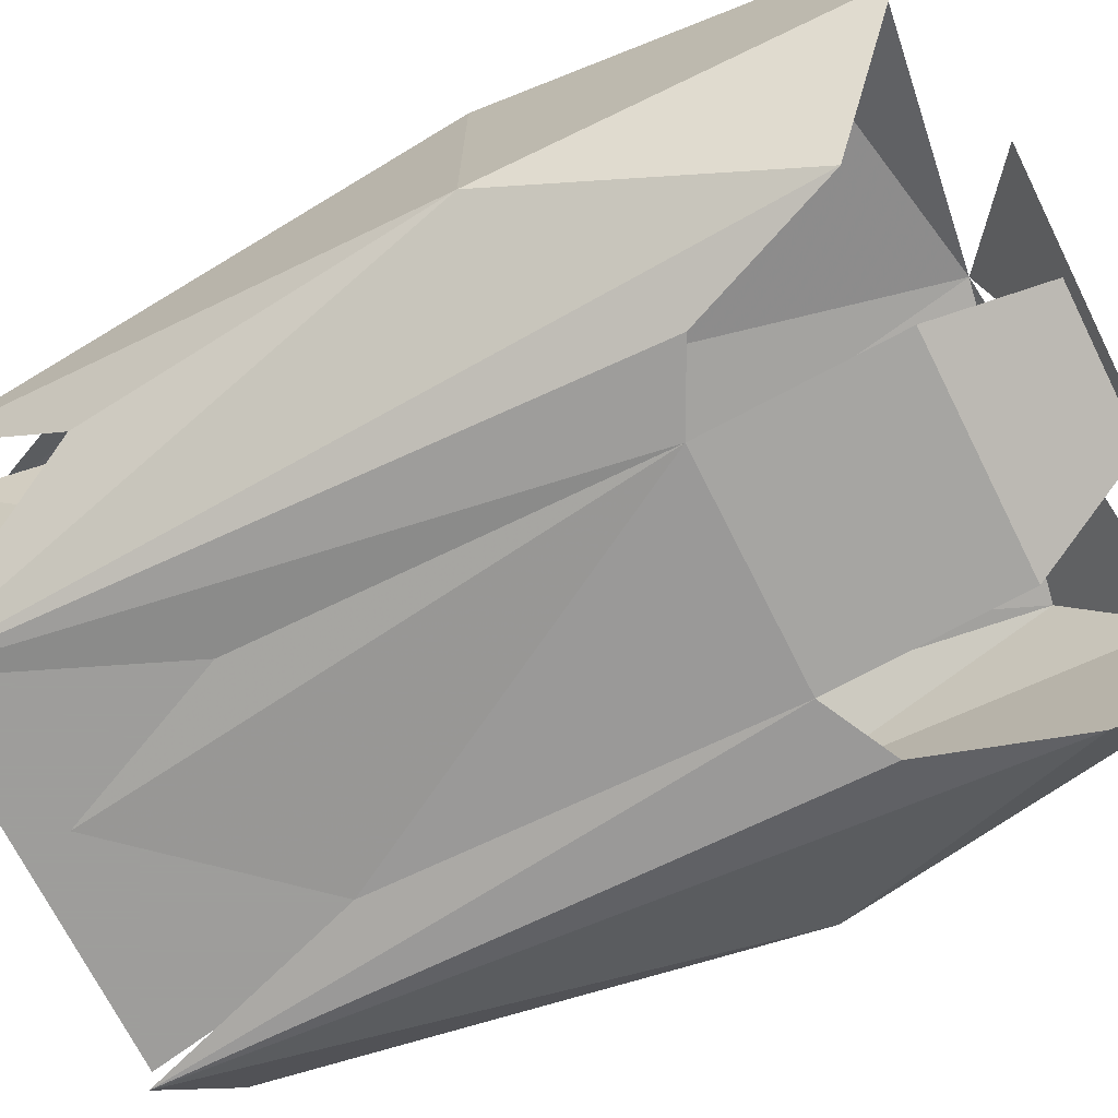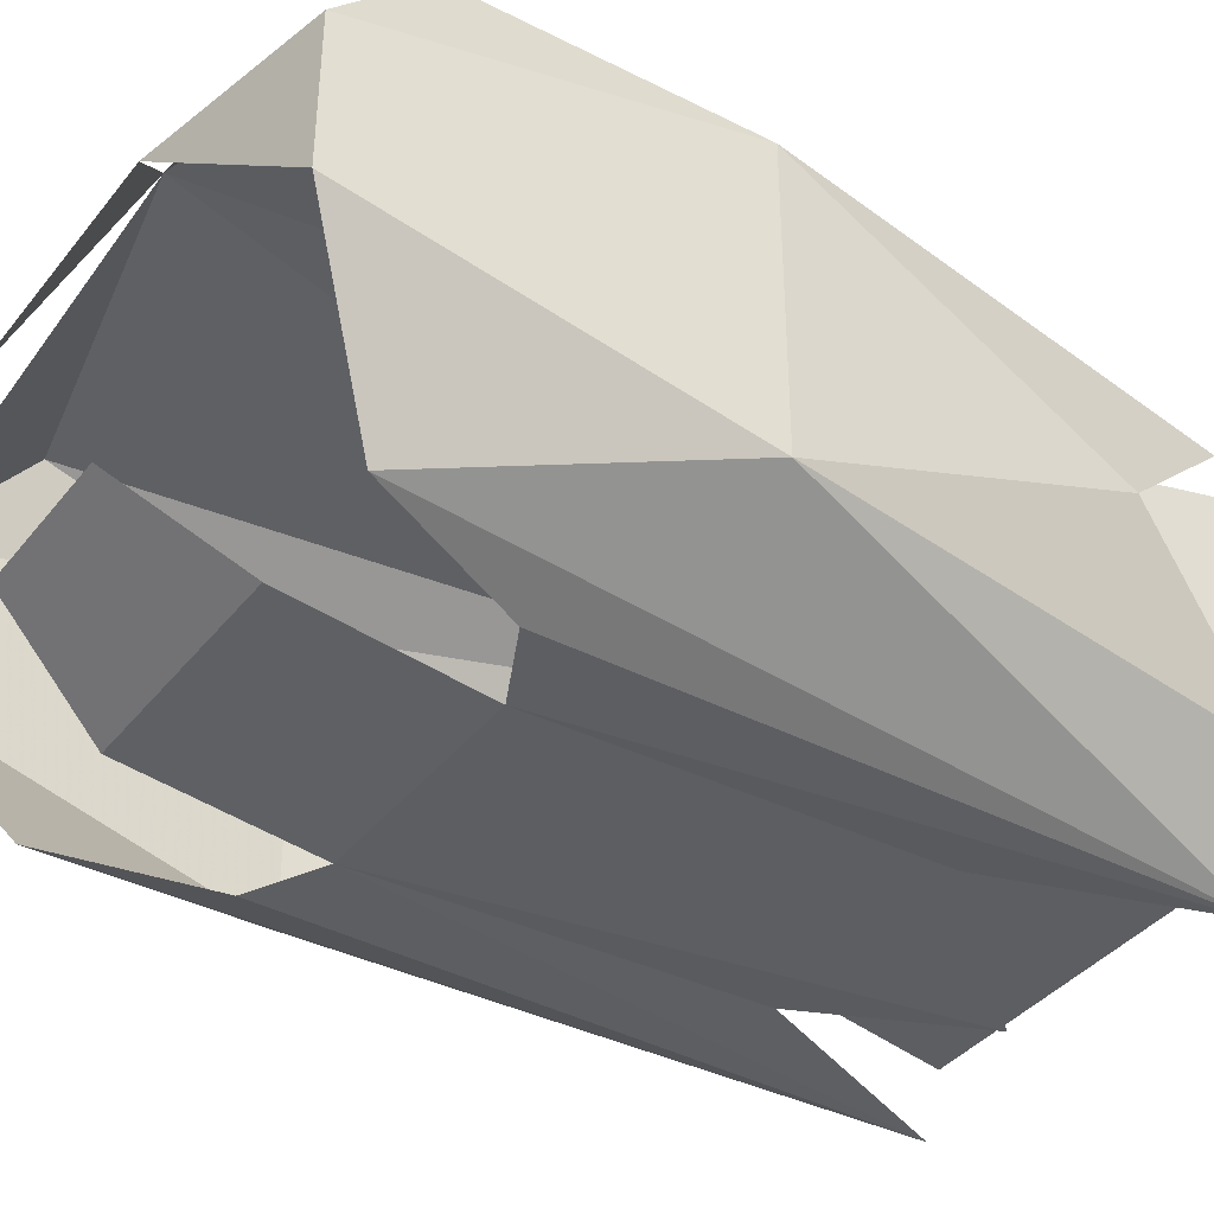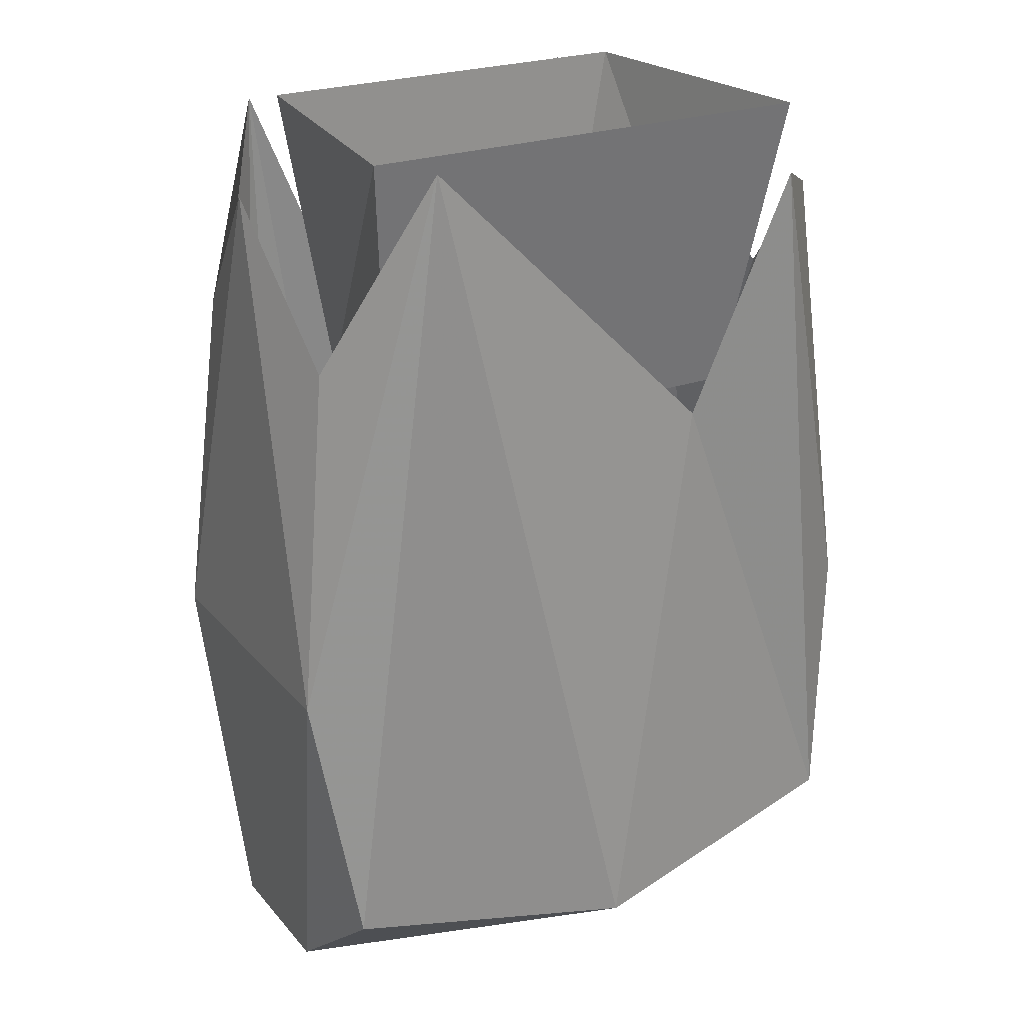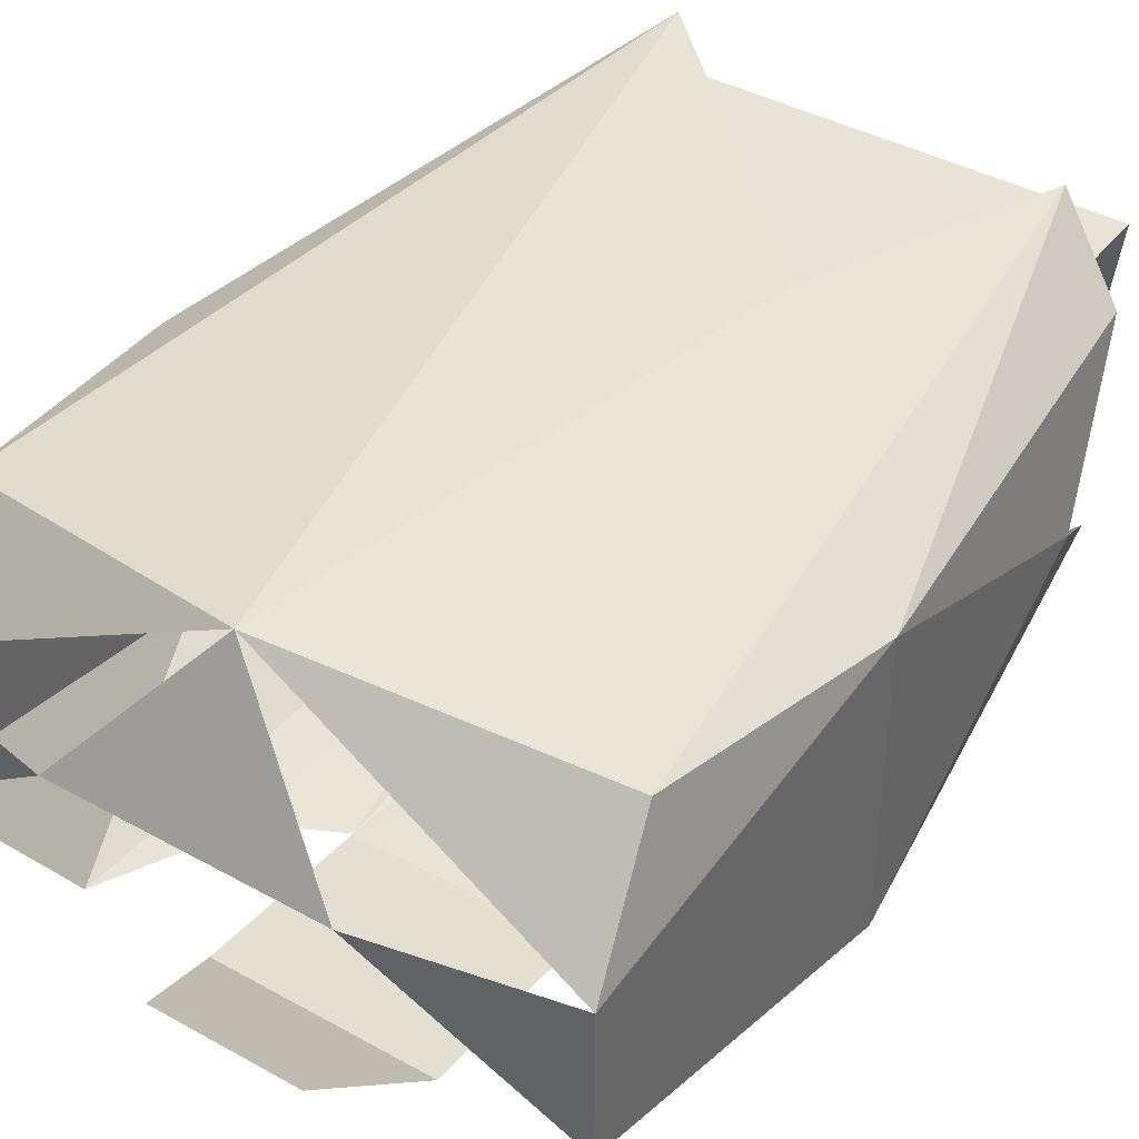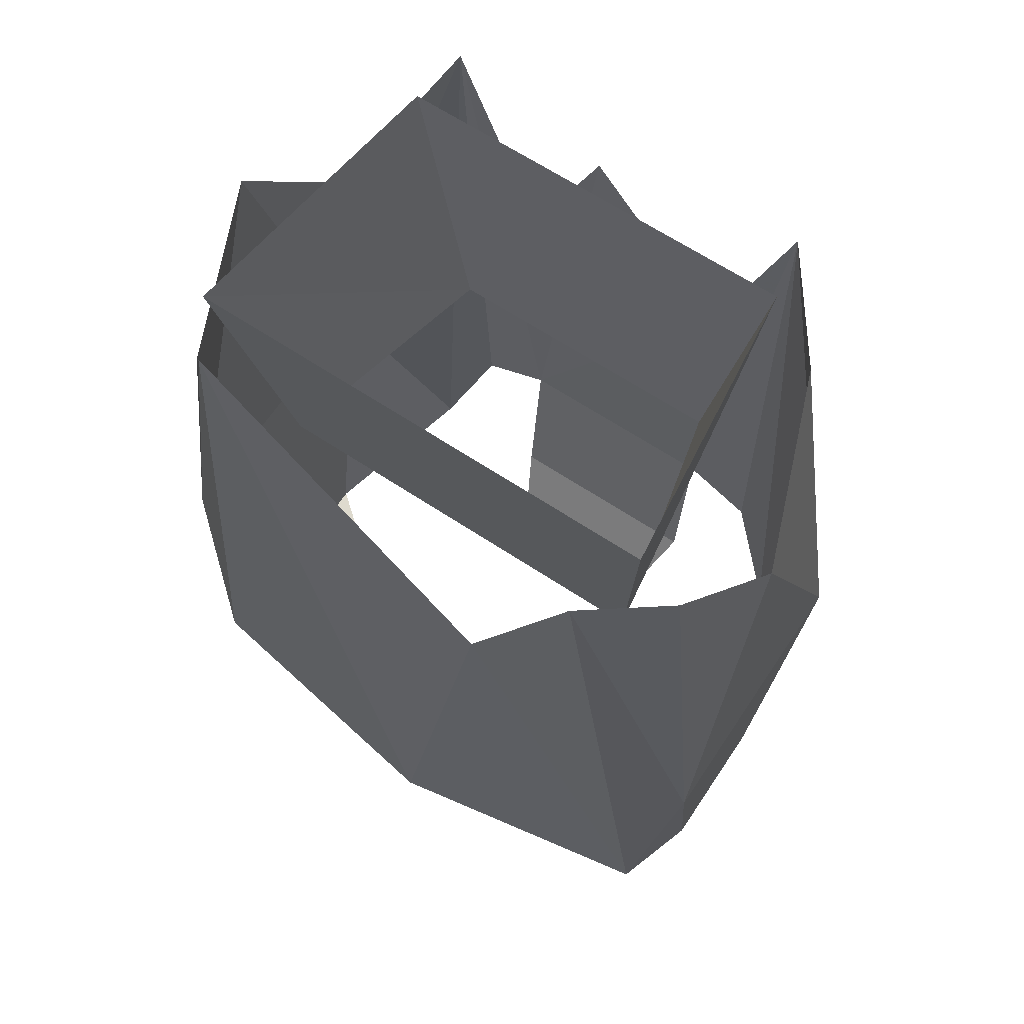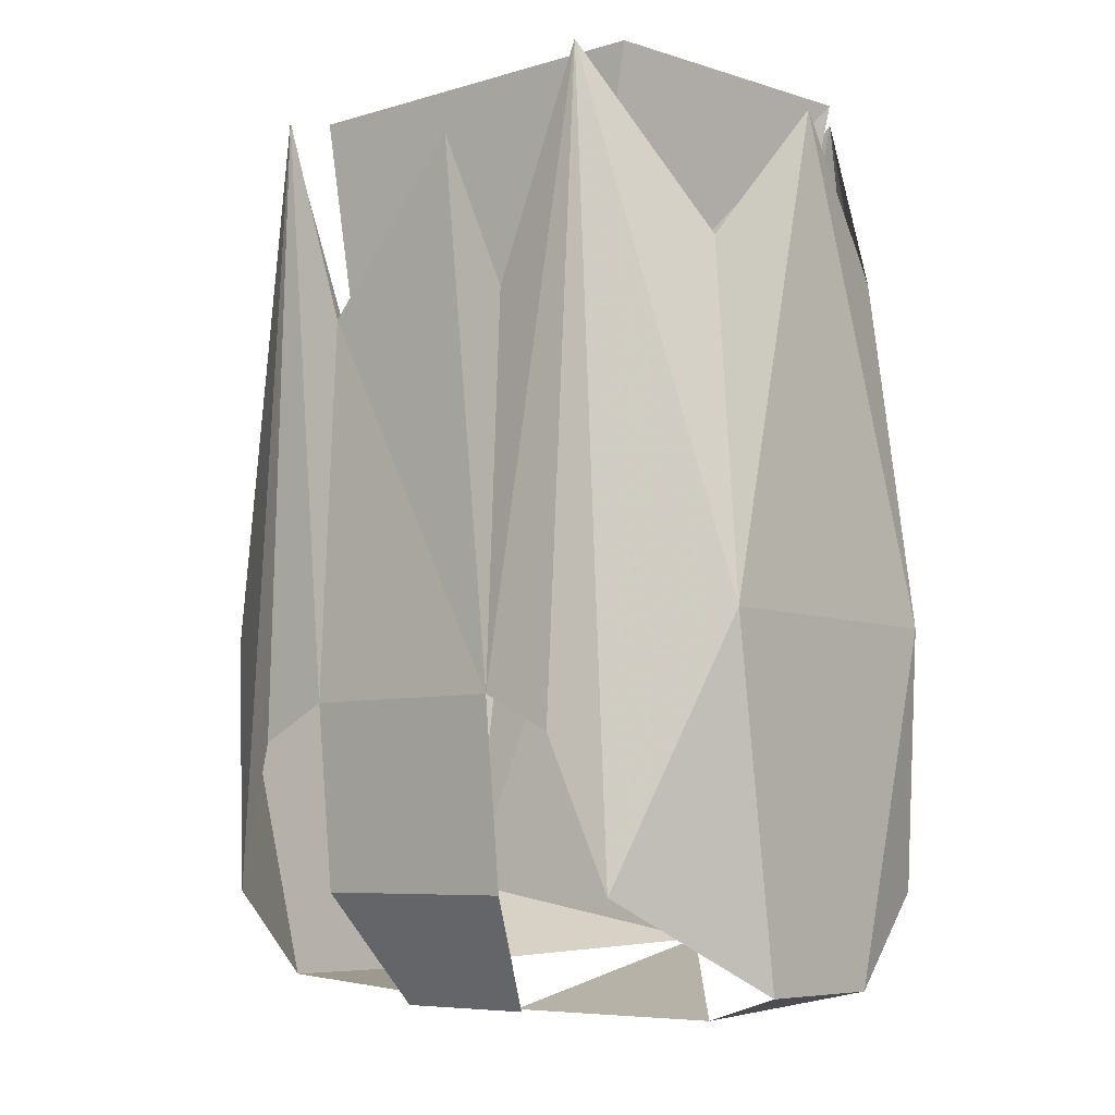
<metadata>
{"format":"obj","ext":"obj","renderer":"f3d","projection":"perspective","resolution":1024,"background":"white","views":[{"elev":-70.7,"azim":-63.4,"up":"+Z"},{"elev":-39.3,"azim":55.6,"up":"+Z"},{"elev":24.7,"azim":-30.3,"up":"+Y"},{"elev":40.7,"azim":34.1,"up":"+Z"},{"elev":65.2,"azim":33.7,"up":"+Y"},{"elev":-7.0,"azim":-139.4,"up":"+Y"}]}
</metadata>
<code>
v -0.1328 -1.273 -0.03125
v -0.1328 -1.273 0.03125
v -0.1406 -1.125 0.0625
v -0.1406 -1.125 -0.0625
v -0.1016 -1.234 -0.09375
v -0.08594 -0.8984 -0.09375
v -0.07812 -1.172 -0.1016
v -0.04688 -1.156 -0.1016
v -0.04688 -0.9922 -0.09375
v -0.01562 -0.9219 -0.09375
v 0.04688 -0.9922 -0.09375
v 0.04688 -1.156 -0.1016
v -0.04688 -1.234 -0.09375
v 0.04688 -1.234 -0.09375
v 0.03125 -1.281 -0.0625
v -0.03125 -1.281 -0.0625
v 0.1406 -1.125 -0.0625
v 0.1406 -1.125 0.0625
v 0.1328 -1.273 0.03125
v 0.1328 -1.273 -0.03125
v 0.1016 -1.234 -0.09375
v 0.07812 -0.8984 -0.09375
v 0.1094 -0.9141 -0.05469
v 0.1328 -0.9844 0
v 0.1172 -0.9297 0.05469
v 0.08594 -0.9141 0.08594
v 0.125 -1.234 0.07812
v 0 -1.258 0.09375
v 0.03906 -1.016 0.08594
v -0.08594 -0.8906 0.08594
v -0.125 -1.234 0.07812
v -0.125 -0.9766 0.05469
v -0.1328 -0.9141 0
v -0.125 -0.9766 -0.05469
v 0.07812 -1.172 -0.1016
v 0.05469 -1.289 0.03125
v -0.05469 -1.289 0.03125
v 0.08594 -1.023 0.03906
v 0.0625 -1.023 -0.0625
v 0.08594 -0.8906 -0.0625
v 0.1016 -0.8906 0.0625
v -0.08594 -1.023 0.03906
v -0.1016 -0.8906 0.0625
v -0.0625 -1.023 -0.0625
v -0.08594 -0.8906 -0.0625
f 1 2 3
f 1 3 4
f 1 4 5
f 5 4 6
f 5 6 7
f 7 6 8
f 8 6 9
f 8 9 10
f 8 10 11
f 8 11 12
f 8 12 13
f 13 12 14
f 13 14 15
f 13 15 16
f 17 18 19
f 17 19 20
f 17 20 21
f 17 21 22
f 17 22 23
f 17 23 24
f 17 24 18
f 18 24 25
f 18 25 26
f 18 26 27
f 18 27 19
f 19 27 28
f 28 27 29
f 28 29 30
f 28 30 31
f 28 31 2
f 2 31 3
f 3 31 30
f 3 30 32
f 3 32 33
f 3 33 4
f 4 33 34
f 4 34 6
f 35 22 21
f 22 35 12
f 22 12 11
f 27 26 29
f 19 36 20
f 1 37 2
f 28 37 36
f 38 39 40
f 38 40 41
f 38 41 42
f 42 41 43
f 42 43 44
f 44 43 45
f 44 45 39
f 39 45 40

</code>
